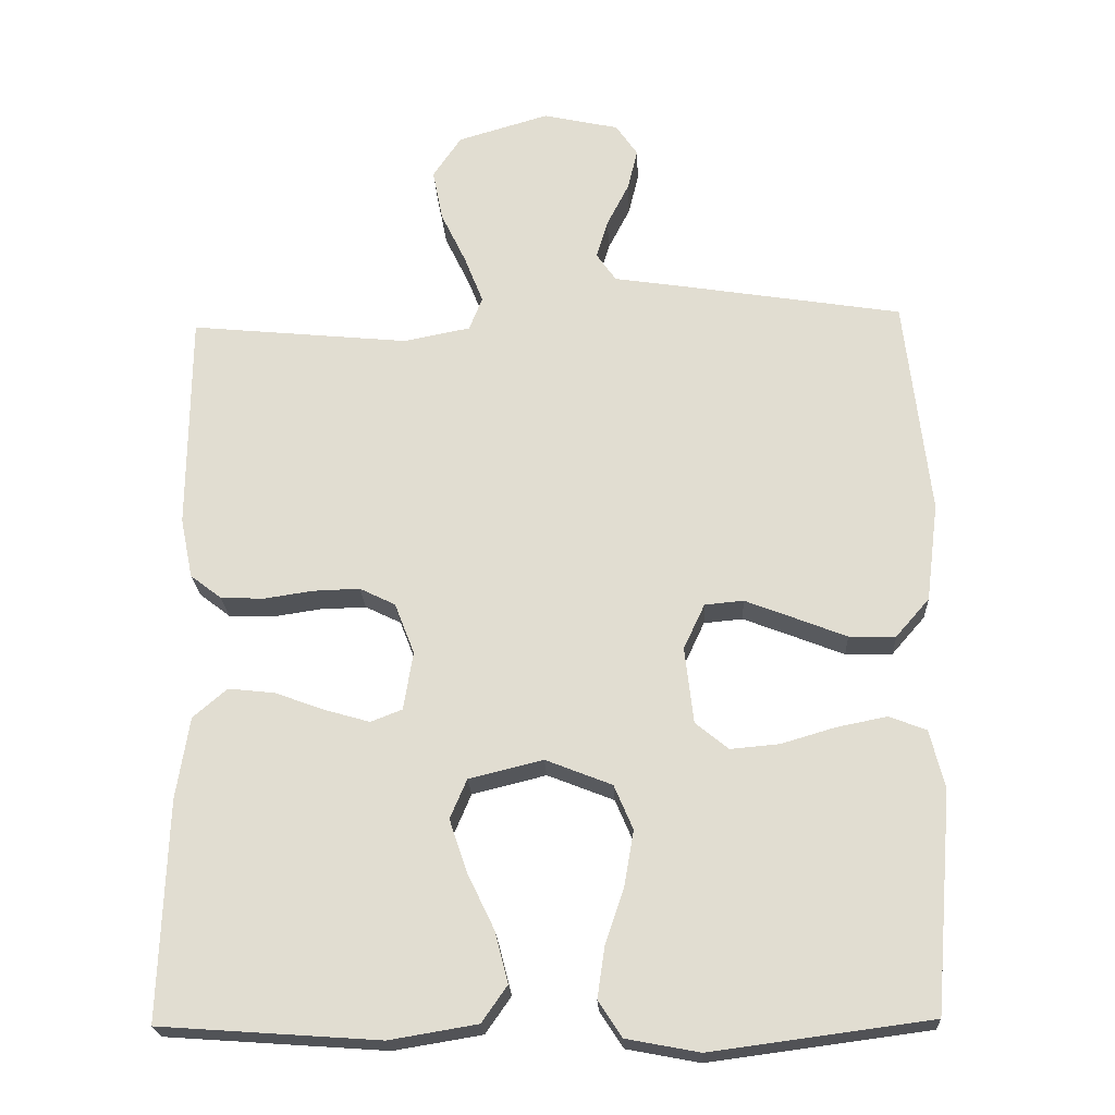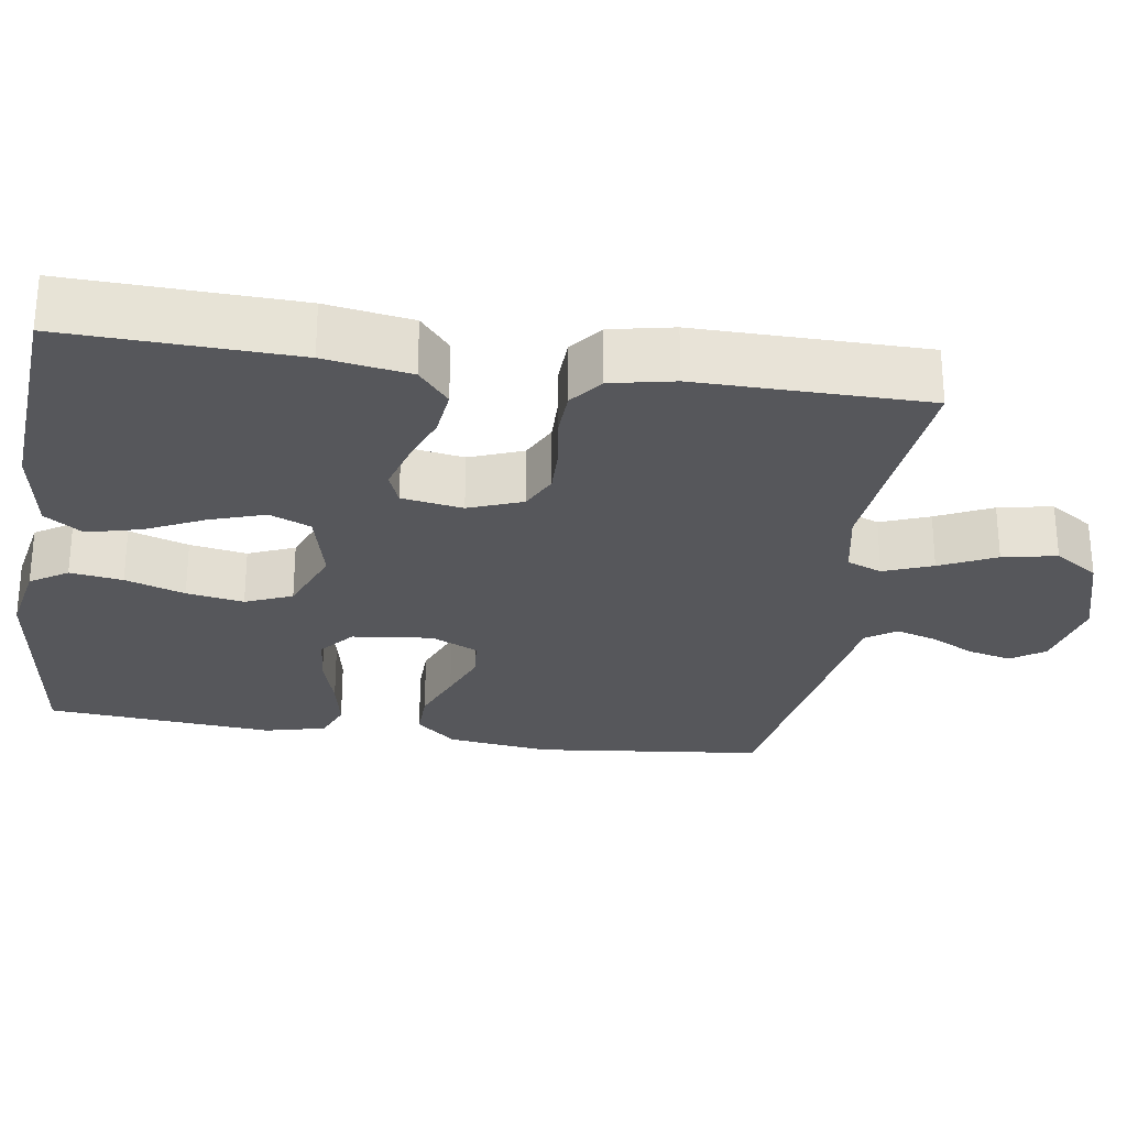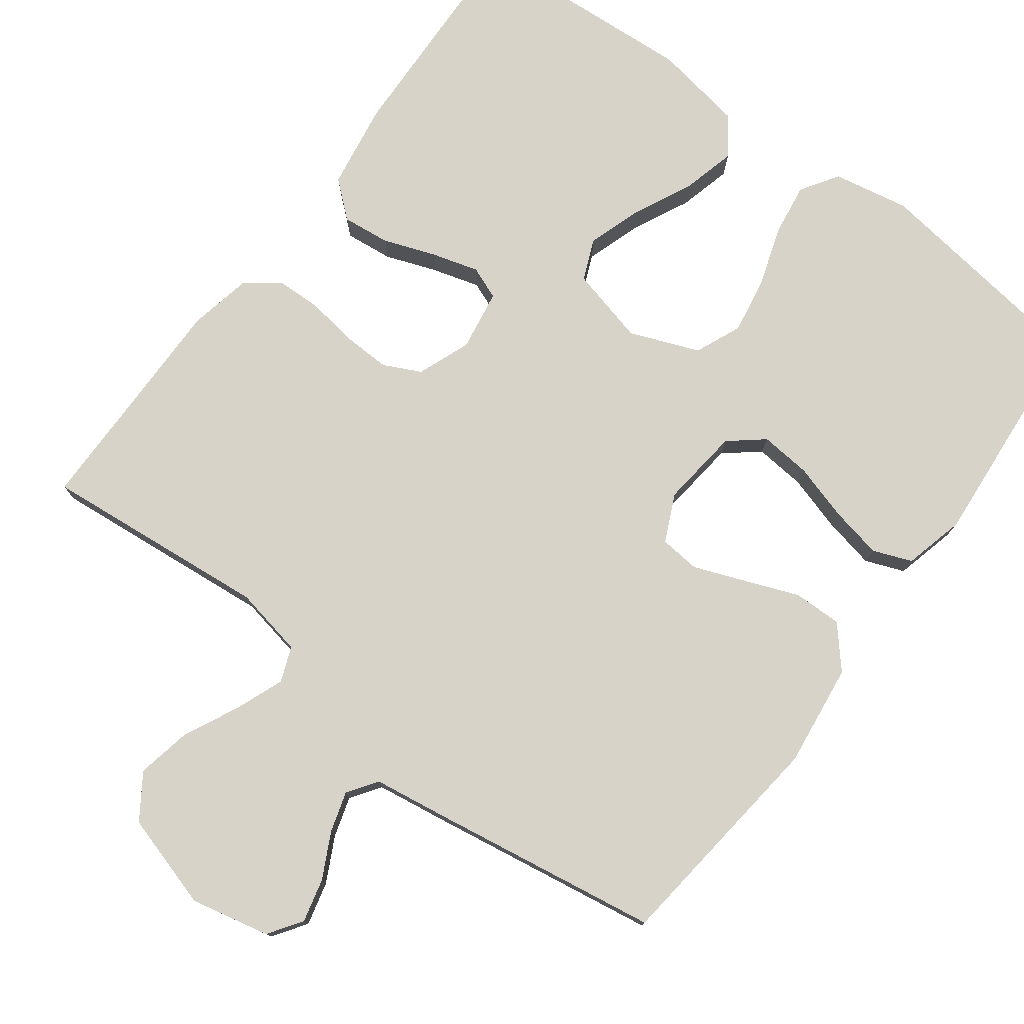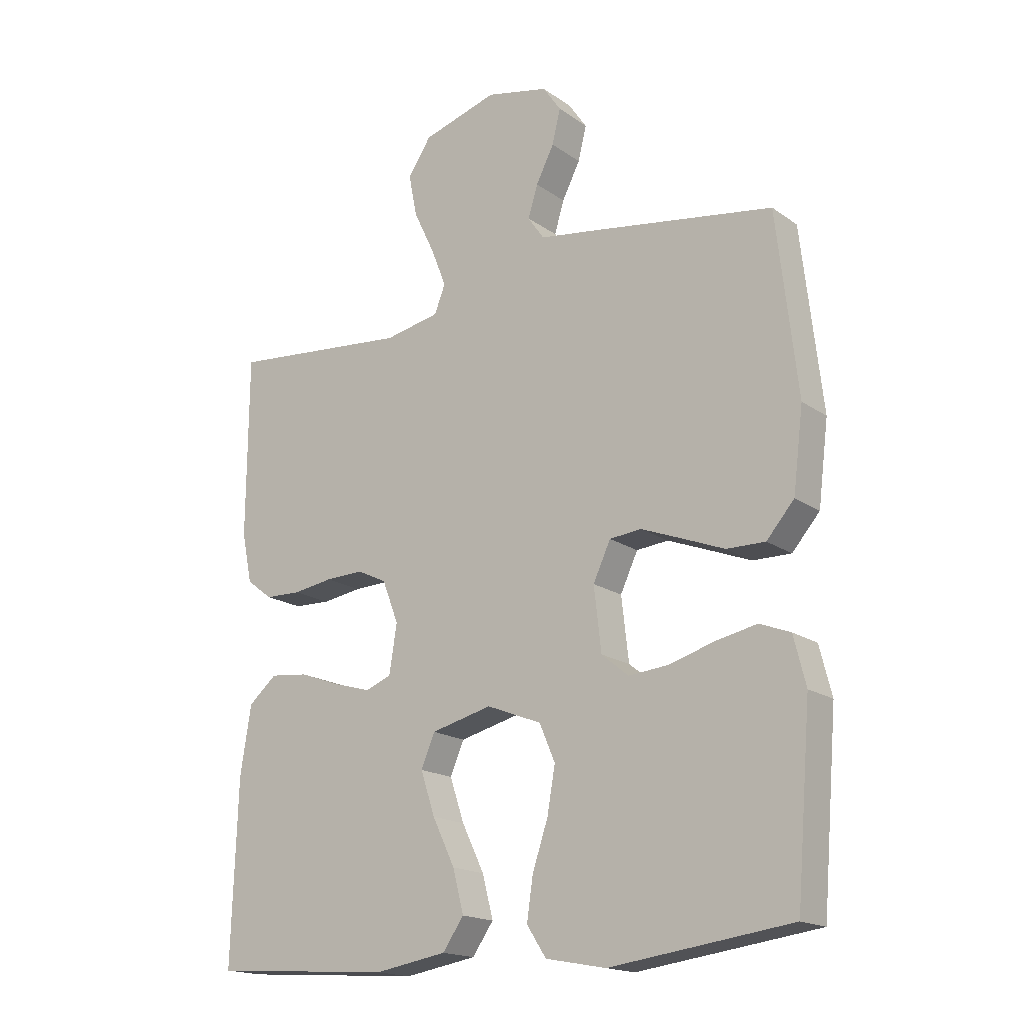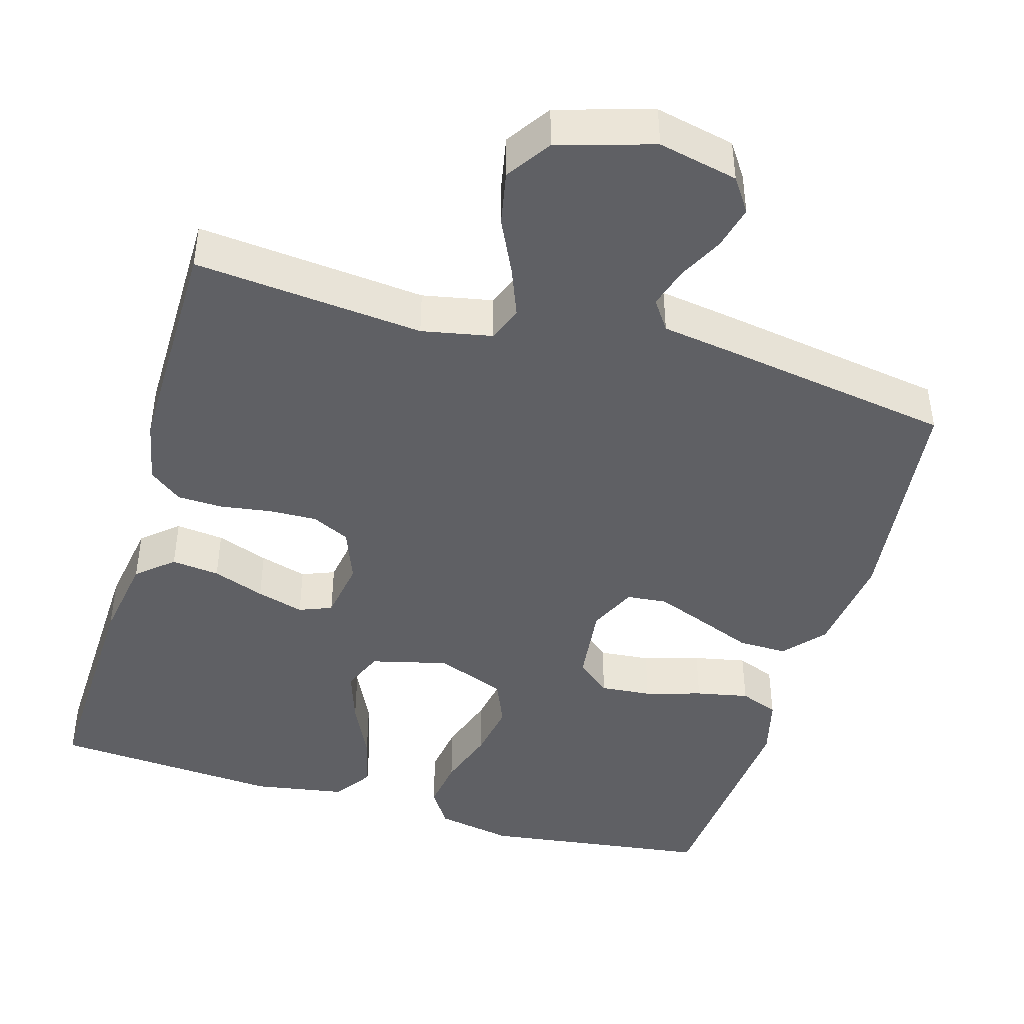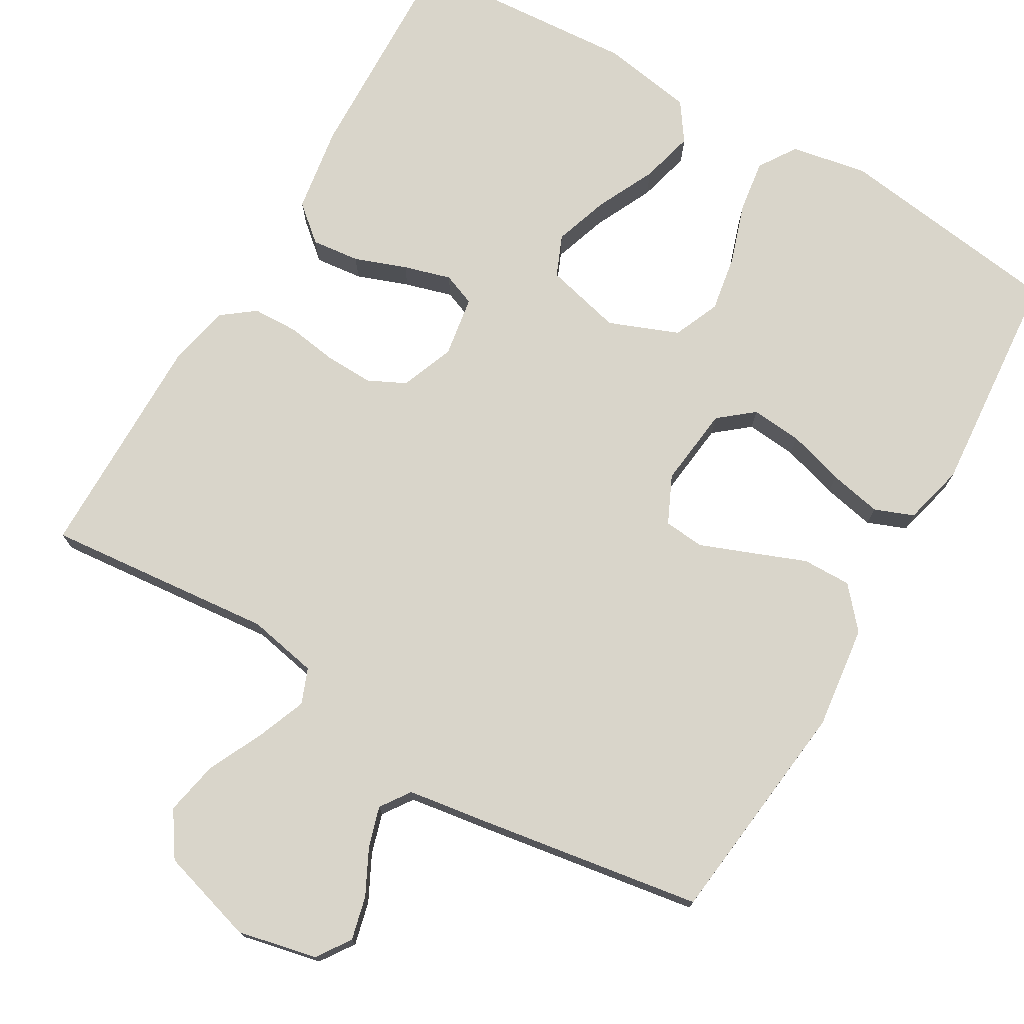
<metadata>
{"format":"obj","ext":"obj","renderer":"f3d","projection":"perspective","resolution":1024,"background":"white","views":[{"elev":-22.2,"azim":2.7,"up":"+Z"},{"elev":-27.3,"azim":-98.7,"up":"+Y"},{"elev":77.2,"azim":36.8,"up":"+Y"},{"elev":-17.6,"azim":36.6,"up":"+Z"},{"elev":-44.1,"azim":-16.2,"up":"+Y"},{"elev":74.7,"azim":30.3,"up":"+Y"}]}
</metadata>
<code>
v 0.5 0.07 -0.5
v 0.2 0.07 -0.54
v 0.1 0.07 -0.521
v 0.068 0.07 -0.472
v 0.078 0.07 -0.403
v 0.104 0.07 -0.325
v 0.117 0.07 -0.25
v 0.091 0.07 -0.189
v 0 0.07 -0.153
v -0.101 0.07 -0.178
v -0.124 0.07 -0.232
v -0.1 0.07 -0.304
v -0.063 0.07 -0.381
v -0.045 0.07 -0.451
v -0.08 0.07 -0.501
v -0.2 0.07 -0.521
v -0.5 0.07 -0.5
v -0.49 0.07 -0.2
v -0.472 0.07 -0.087
v -0.425 0.07 -0.047
v -0.362 0.07 -0.054
v -0.294 0.07 -0.079
v -0.232 0.07 -0.097
v -0.189 0.07 -0.08
v -0.176 0.07 0
v -0.203 0.07 0.07
v -0.252 0.07 0.094
v -0.316 0.07 0.092
v -0.382 0.07 0.082
v -0.442 0.07 0.084
v -0.485 0.07 0.117
v -0.502 0.07 0.2
v -0.5 0.07 0.5
v -0.2 0.07 0.471
v -0.108 0.07 0.489
v -0.09 0.07 0.535
v -0.115 0.07 0.599
v -0.15 0.07 0.672
v -0.164 0.07 0.743
v -0.125 0.07 0.801
v 0 0.07 0.838
v 0.104 0.07 0.815
v 0.134 0.07 0.771
v 0.12 0.07 0.714
v 0.09 0.07 0.655
v 0.074 0.07 0.602
v 0.101 0.07 0.563
v 0.2 0.07 0.548
v 0.5 0.07 0.5
v 0.534 0.07 0.2
v 0.517 0.07 0.065
v 0.471 0.07 0.012
v 0.407 0.07 0.013
v 0.336 0.07 0.041
v 0.269 0.07 0.067
v 0.216 0.07 0.062
v 0.187 0.07 0
v 0.199 0.07 -0.105
v 0.244 0.07 -0.142
v 0.311 0.07 -0.136
v 0.385 0.07 -0.114
v 0.454 0.07 -0.1
v 0.505 0.07 -0.12
v 0.525 0.07 -0.2
v 0.5 0 -0.5
v 0.2 0 -0.54
v 0.1 0 -0.521
v 0.068 0 -0.472
v 0.078 0 -0.403
v 0.104 0 -0.325
v 0.117 0 -0.25
v 0.091 0 -0.189
v 0 0 -0.153
v -0.101 0 -0.178
v -0.124 0 -0.232
v -0.1 0 -0.304
v -0.063 0 -0.381
v -0.045 0 -0.451
v -0.08 0 -0.501
v -0.2 0 -0.521
v -0.5 0 -0.5
v -0.49 0 -0.2
v -0.472 0 -0.087
v -0.425 0 -0.047
v -0.362 0 -0.054
v -0.294 0 -0.079
v -0.232 0 -0.097
v -0.189 0 -0.08
v -0.176 0 0
v -0.203 0 0.07
v -0.252 0 0.094
v -0.316 0 0.092
v -0.382 0 0.082
v -0.442 0 0.084
v -0.485 0 0.117
v -0.502 0 0.2
v -0.5 0 0.5
v -0.2 0 0.471
v -0.108 0 0.489
v -0.09 0 0.535
v -0.115 0 0.599
v -0.15 0 0.672
v -0.164 0 0.743
v -0.125 0 0.801
v 0 0 0.838
v 0.104 0 0.815
v 0.134 0 0.771
v 0.12 0 0.714
v 0.09 0 0.655
v 0.074 0 0.602
v 0.101 0 0.563
v 0.2 0 0.548
v 0.5 0 0.5
v 0.534 0 0.2
v 0.517 0 0.065
v 0.471 0 0.012
v 0.407 0 0.013
v 0.336 0 0.041
v 0.269 0 0.067
v 0.216 0 0.062
v 0.187 0 0
v 0.199 0 -0.105
v 0.244 0 -0.142
v 0.311 0 -0.136
v 0.385 0 -0.114
v 0.454 0 -0.1
v 0.505 0 -0.12
v 0.525 0 -0.2
f 4 5 6
f 3 4 6
f 2 3 6
f 1 2 6
f 64 1 6
f 63 64 6
f 62 63 6
f 61 62 6
f 60 61 6
f 59 60 6 7
f 58 59 7 8
f 57 58 8 9
f 56 57 9 10
f 52 53 54
f 51 52 54
f 50 51 54
f 49 50 54
f 48 49 54
f 47 48 54
f 46 47 54 55
f 43 44 45
f 42 43 45
f 41 42 45
f 40 41 45
f 39 40 45
f 38 39 45
f 37 38 45
f 36 37 45 46
f 46 55 56
f 36 46 56
f 35 36 56
f 32 33 34
f 31 32 34
f 30 31 34
f 29 30 34
f 28 29 34
f 27 28 34 35
f 20 21 22
f 19 20 22
f 18 19 22
f 17 18 22
f 16 17 22
f 15 16 22
f 14 15 22
f 13 14 22
f 12 13 22
f 11 12 22 23
f 10 11 23 24
f 26 27 35 56
f 25 26 56 10
f 10 24 25
f 70 69 68
f 70 68 67
f 70 67 66
f 70 66 65
f 70 65 128
f 70 128 127
f 70 127 126
f 70 126 125
f 70 125 124
f 71 70 124 123
f 72 71 123 122
f 73 72 122 121
f 74 73 121 120
f 118 117 116
f 118 116 115
f 118 115 114
f 118 114 113
f 118 113 112
f 118 112 111
f 119 118 111 110
f 109 108 107
f 109 107 106
f 109 106 105
f 109 105 104
f 109 104 103
f 109 103 102
f 109 102 101
f 110 109 101 100
f 120 119 110
f 120 110 100
f 120 100 99
f 98 97 96
f 98 96 95
f 98 95 94
f 98 94 93
f 98 93 92
f 99 98 92 91
f 86 85 84
f 86 84 83
f 86 83 82
f 86 82 81
f 86 81 80
f 86 80 79
f 86 79 78
f 86 78 77
f 86 77 76
f 87 86 76 75
f 88 87 75 74
f 120 99 91 90
f 74 120 90 89
f 89 88 74
f 1 65 66 2
f 2 66 67 3
f 3 67 68 4
f 4 68 69 5
f 5 69 70 6
f 6 70 71 7
f 7 71 72 8
f 8 72 73 9
f 9 73 74 10
f 10 74 75 11
f 11 75 76 12
f 12 76 77 13
f 13 77 78 14
f 14 78 79 15
f 15 79 80 16
f 16 80 81 17
f 17 81 82 18
f 18 82 83 19
f 19 83 84 20
f 20 84 85 21
f 21 85 86 22
f 22 86 87 23
f 23 87 88 24
f 24 88 89 25
f 25 89 90 26
f 26 90 91 27
f 27 91 92 28
f 28 92 93 29
f 29 93 94 30
f 30 94 95 31
f 31 95 96 32
f 32 96 97 33
f 33 97 98 34
f 34 98 99 35
f 35 99 100 36
f 36 100 101 37
f 37 101 102 38
f 38 102 103 39
f 39 103 104 40
f 40 104 105 41
f 41 105 106 42
f 42 106 107 43
f 43 107 108 44
f 44 108 109 45
f 45 109 110 46
f 46 110 111 47
f 47 111 112 48
f 48 112 113 49
f 49 113 114 50
f 50 114 115 51
f 51 115 116 52
f 52 116 117 53
f 53 117 118 54
f 54 118 119 55
f 55 119 120 56
f 56 120 121 57
f 57 121 122 58
f 58 122 123 59
f 59 123 124 60
f 60 124 125 61
f 61 125 126 62
f 62 126 127 63
f 63 127 128 64
f 64 128 65 1

</code>
